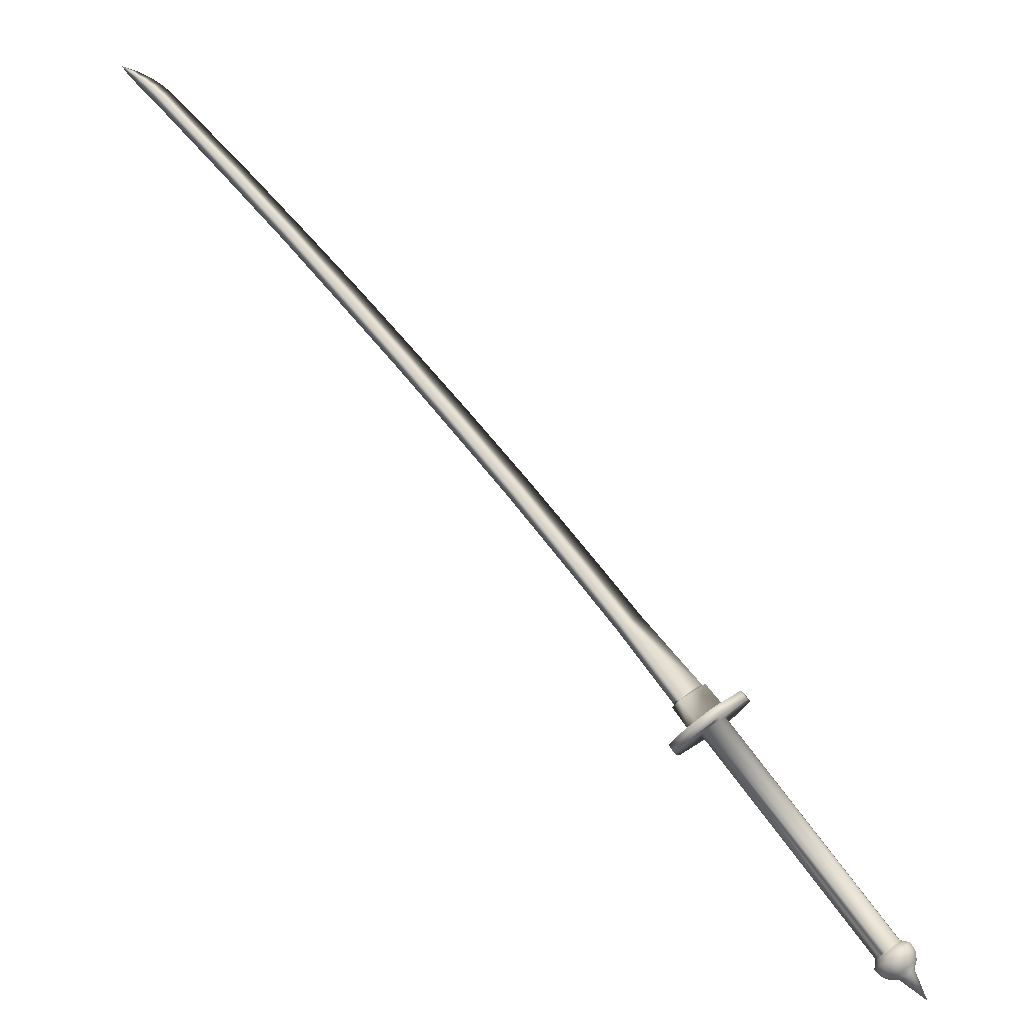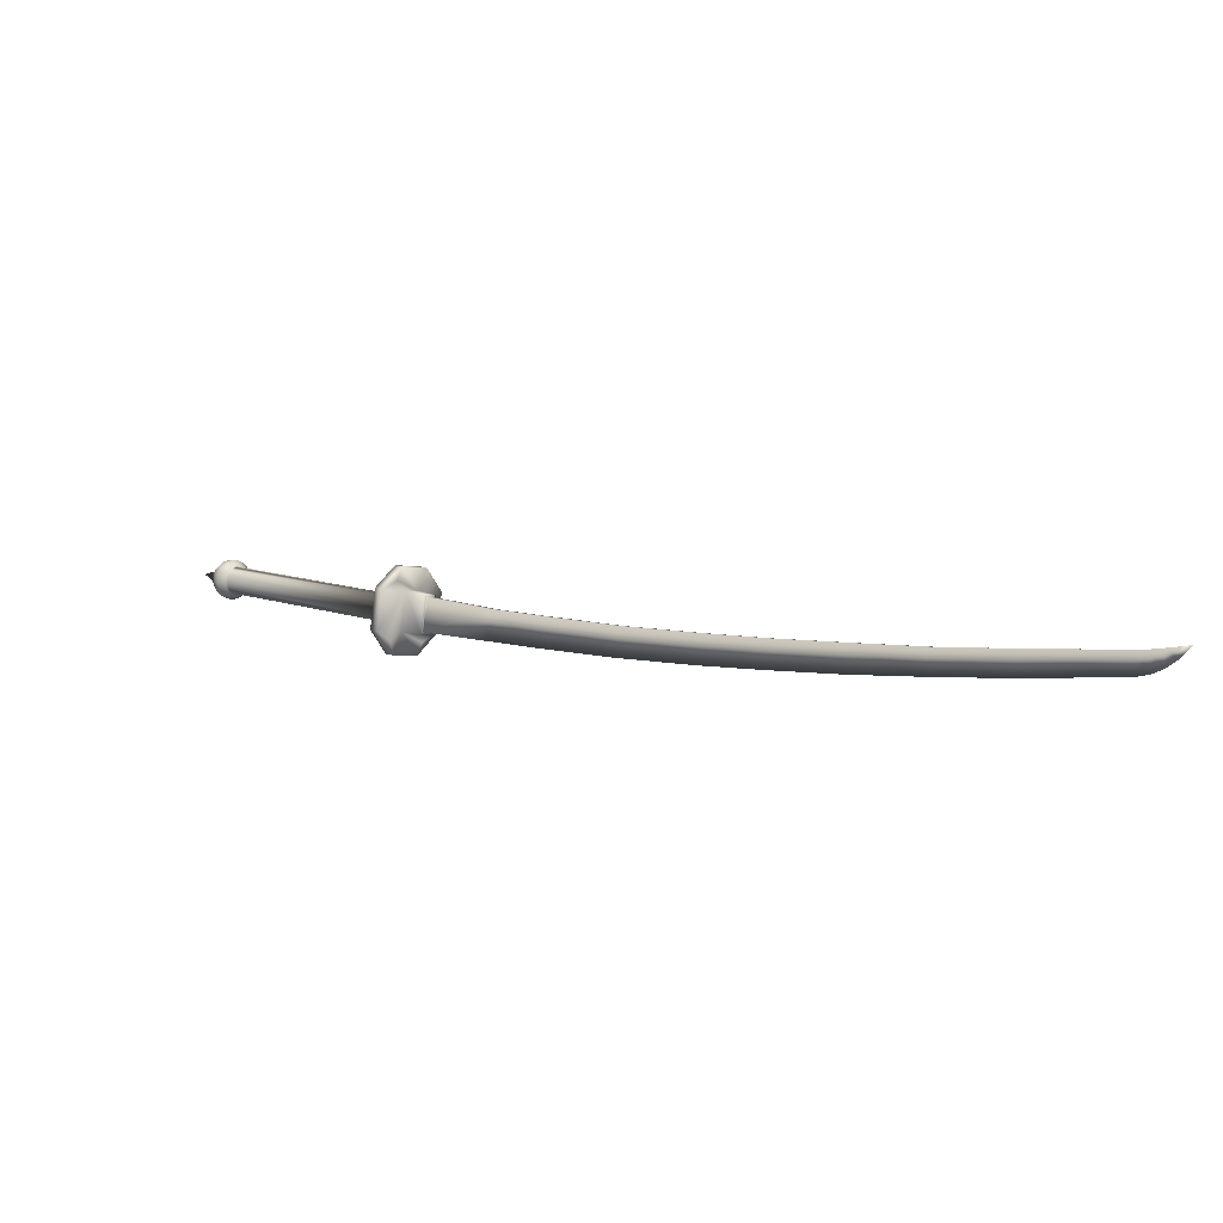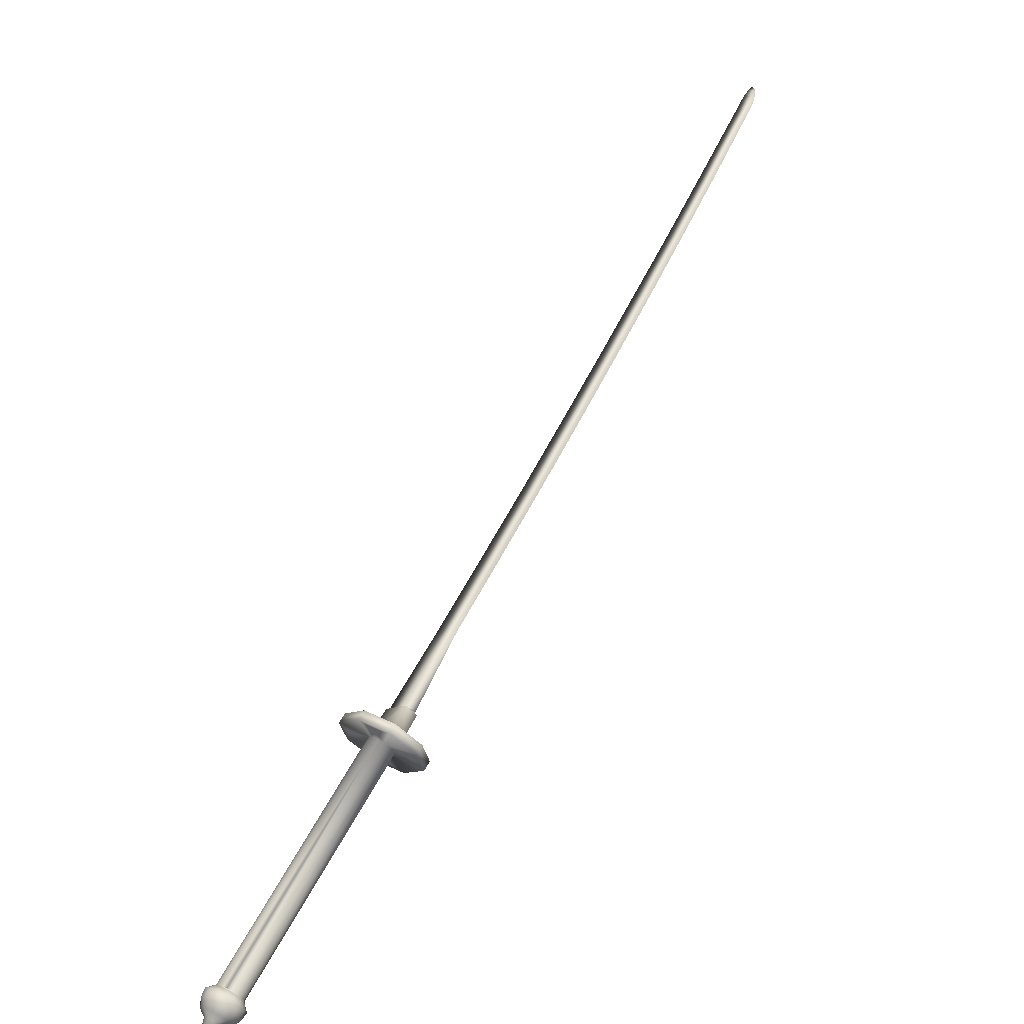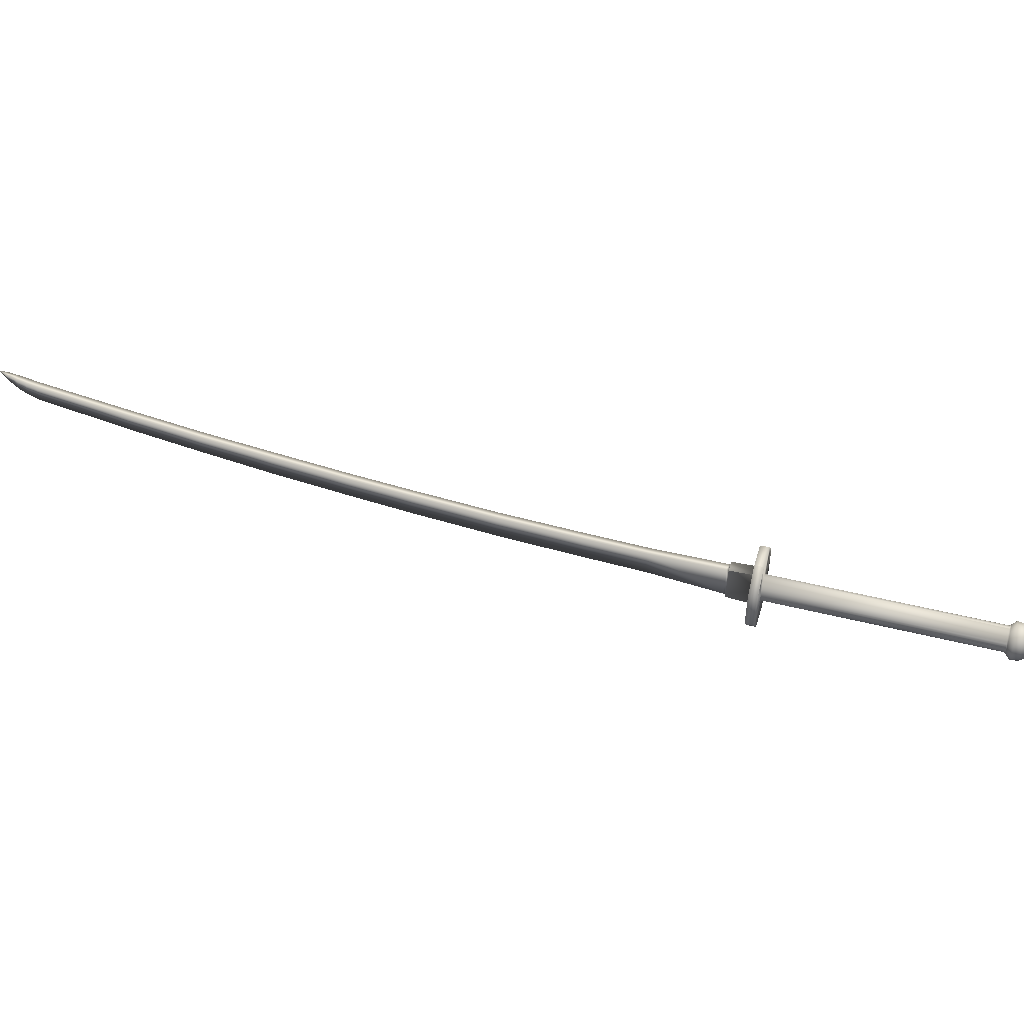
<metadata>
{"format":"obj","ext":"obj","renderer":"f3d","projection":"perspective","resolution":1024,"background":"white","views":[{"elev":8.9,"azim":-142.4,"up":"+Z"},{"elev":18.6,"azim":-3.4,"up":"+Y"},{"elev":6.2,"azim":-37.2,"up":"+Z"},{"elev":25.7,"azim":147.5,"up":"+Y"}]}
</metadata>
<code>
g default
v -1.327 5.623 0.8257
v -1.352 5.445 0.8665
v -1.266 5.465 0.957
v -1.246 5.631 0.915
v -1.218 5.448 0.9152
v -1.304 5.429 0.8247
v -1.279 5.607 0.7839
v -1.198 5.615 0.8732
v -1.24 5.619 0.9112
v -1.206 5.608 0.8816
v -1.251 5.472 0.9562
v -1.233 5.62 0.9189
v -1.258 5.471 0.9486
v -1.225 5.46 0.9194
v -1.224 5.46 0.9189
v -1.217 5.461 0.9266
v -1.199 5.609 0.8892
v -0.9686 5.518 1.223
v -0.9694 5.657 1.205
v -0.9356 5.645 1.175
v -0.7497 5.561 1.455
v -0.7509 5.698 1.437
v -0.7171 5.686 1.408
v -0.4562 5.625 1.765
v -0.4579 5.757 1.748
v -0.4241 5.745 1.718
v -0.1636 5.826 2.055
v -0.1616 5.697 2.072
v 0.06917 5.76 2.31
v 0.06657 5.884 2.295
v -0.1299 5.815 2.026
v 0.1003 5.873 2.265
v 0.3358 5.835 2.584
v 0.3328 5.957 2.57
v 0.3666 5.945 2.54
v 0.5964 5.917 2.849
v 0.5924 6.029 2.837
v 0.6261 6.017 2.807
v 0.8567 6.002 3.112
v 0.8544 6.11 3.103
v 0.8881 6.099 3.074
v 1.193 6.122 3.448
v 1.187 6.218 3.44
v 1.221 6.206 3.41
v 1.234 6.144 3.486
v 1.227 6.233 3.48
v 1.261 6.221 3.45
v 1.27 6.173 3.516
v 1.264 6.247 3.512
v 1.294 6.237 3.485
v 1.311 6.218 3.544
v 1.307 6.263 3.546
v 1.329 6.256 3.527
v 1.35 6.276 3.566
v -1.43 5.656 0.9144
v -1.461 5.654 0.8803
v -1.484 5.476 0.9232
v -1.453 5.481 0.9568
v -1.173 5.568 0.6886
v -1.196 5.393 0.731
v -1.227 5.388 0.6974
v -1.204 5.566 0.6545
v -1.421 5.351 0.8812
v -1.315 5.314 0.7877
v -1.284 5.319 0.8213
v -1.39 5.355 0.9148
v -1.235 5.694 0.7306
v -1.266 5.691 0.6966
v -1.372 5.728 0.7901
v -1.342 5.73 0.824
v -1.363 5.676 0.8516
v -1.398 5.419 0.9128
v -1.229 5.633 0.7332
v -1.264 5.371 0.795
v -1.304 5.492 0.7537
v -1.312 5.474 0.7634
v -2.096 5.355 -0.08207
v -2.088 5.373 -0.09231
v -1.325 5.461 0.7763
v -1.34 5.455 0.7914
v -2.123 5.336 -0.05322
v -2.108 5.342 -0.06826
v -2.179 5.405 -0.01076
v -1.394 5.524 0.8367
v -1.391 5.545 0.8316
v -2.177 5.426 -0.01616
v -1.355 5.583 0.7941
v -1.338 5.581 0.7791
v -2.125 5.461 -0.06997
v -2.142 5.463 -0.05528
v -1.323 5.572 0.766
v -2.109 5.452 -0.08254
v -1.31 5.556 0.7563
v -2.097 5.436 -0.09215
v -1.301 5.514 0.7486
v -2.086 5.394 -0.09771
v -2.109 5.336 -0.07641
v -2.093 5.355 -0.09326
v -2.085 5.381 -0.1041
v -2.113 5.458 -0.08921
v -2.134 5.468 -0.07127
v -2.155 5.467 -0.05116
v -2.157 5.457 -0.04028
v -2.177 5.382 -0.01112
v -2.189 5.402 -0.01109
v -2.183 5.373 -0.01222
v -2.169 5.362 -0.01639
v -2.17 5.349 -0.02143
v -2.156 5.347 -0.02596
v -2.216 5.362 -0.01534
v -2.198 5.33 -0.02753
v -2.239 5.359 -0.04657
v -2.222 5.329 -0.0582
v -2.249 5.363 -0.08422
v -2.236 5.339 -0.09343
v -2.244 5.372 -0.1221
v -2.237 5.359 -0.1271
v -2.308 5.373 -0.2433
v -2.247 5.388 -0.1214
v -2.245 5.403 -0.1252
v -2.239 5.416 -0.133
v -2.229 5.423 -0.1431
v -2.217 5.424 -0.154
v -2.206 5.419 -0.1638
v -2.197 5.407 -0.1706
v -2.192 5.393 -0.1735
v -2.191 5.377 -0.1718
v -2.195 5.363 -0.166
v -2.204 5.353 -0.1568
v -2.215 5.348 -0.1461
v -2.226 5.351 -0.1355
v -2.217 5.323 -0.1089
v -2.195 5.319 -0.1282
v -2.198 5.309 -0.07809
v -2.17 5.303 -0.1028
v -2.172 5.309 -0.04839
v -2.143 5.303 -0.07419
v -2.129 5.329 -0.05654
v -2.15 5.333 -0.03712
v -2.144 5.313 -0.128
v -2.175 5.327 -0.1479
v -2.16 5.345 -0.1645
v -2.125 5.337 -0.1492
v -2.096 5.338 -0.1228
v -2.116 5.313 -0.1005
v -2.152 5.371 -0.1754
v -2.115 5.37 -0.1631
v -2.153 5.4 -0.1784
v -2.116 5.407 -0.167
v -2.087 5.412 -0.1413
v -2.086 5.373 -0.1372
v -2.086 5.41 -0.1072
v -2.129 5.441 -0.1602
v -2.163 5.427 -0.1731
v -2.18 5.448 -0.1605
v -2.15 5.468 -0.1441
v -2.122 5.475 -0.1175
v -2.1 5.448 -0.1343
v -2.096 5.438 -0.1019
v -2.2 5.458 -0.1427
v -2.177 5.48 -0.1214
v -2.222 5.456 -0.1228
v -2.204 5.478 -0.09588
v -2.179 5.486 -0.06694
v -2.15 5.488 -0.09364
v -2.24 5.443 -0.1042
v -2.227 5.461 -0.07209
v -2.251 5.42 -0.09026
v -2.242 5.432 -0.05415
v -2.218 5.438 -0.02334
v -2.203 5.468 -0.04206
v -2.185 5.43 -0.01824
v -2.174 5.453 -0.03239
v -2.255 5.392 -0.08315
v -2.246 5.396 -0.04508
v -2.223 5.4 -0.01385
v -1.251 5.61 0.6939
v -1.283 5.378 0.7492
v -1.372 5.466 0.8194
v -1.437 5.433 0.8843
v -1.385 5.483 0.8293
v -1.357 5.457 0.8063
v -2.14 5.338 -0.03886
v -1.391 5.502 0.8362
v -1.383 5.564 0.822
v -2.169 5.444 -0.02664
v -1.37 5.577 0.8087
v -1.304 5.536 0.749
v -2.089 5.416 -0.09767
v -1.407 5.661 0.8316
g Katana1
f 1 2 3
f 3 4 1
f 5 6 7
f 8 5 7
f 6 5 3
f 3 2 6
f 4 8 7
f 7 1 4
f 4 9 10
f 8 4 10
f 11 12 9
f 9 13 11
f 14 15 16
f 13 14 16
f 13 16 11
f 9 12 17
f 17 10 9
f 11 18 19
f 19 12 11
f 11 16 18
f 15 10 17
f 17 16 15
f 19 20 17
f 17 12 19
f 19 18 21
f 21 22 19
f 20 23 21
f 21 18 20
f 19 22 23
f 23 20 19
f 22 21 24
f 24 25 22
f 23 26 24
f 24 21 23
f 25 26 23
f 23 22 25
f 27 28 29
f 29 30 27
f 31 32 29
f 29 28 31
f 27 30 32
f 32 31 27
f 30 29 33
f 33 34 30
f 32 35 33
f 33 29 32
f 30 34 35
f 35 32 30
f 34 33 36
f 36 37 34
f 35 38 36
f 36 33 35
f 34 37 38
f 38 35 34
f 37 36 39
f 39 40 37
f 38 41 39
f 39 36 38
f 37 40 41
f 41 38 37
f 40 39 42
f 42 43 40
f 41 44 42
f 42 39 41
f 40 43 44
f 44 41 40
f 43 42 45
f 45 46 43
f 44 47 45
f 45 42 44
f 43 46 47
f 47 44 43
f 46 45 48
f 48 49 46
f 47 50 48
f 48 45 47
f 46 49 50
f 50 47 46
f 49 48 51
f 51 52 49
f 50 53 51
f 51 48 50
f 49 52 53
f 53 50 49
f 52 51 54
f 51 53 54
f 53 52 54
f 55 56 57
f 57 58 55
f 59 60 61
f 61 62 59
f 63 64 65
f 65 66 63
f 67 68 69
f 67 69 70
f 1 71 55
f 1 55 58
f 1 58 72
f 2 1 72
f 7 73 67
f 7 67 70
f 7 70 71
f 1 7 71
f 6 74 60
f 6 60 59
f 6 59 73
f 7 6 73
f 2 72 66
f 2 66 65
f 2 65 74
f 6 2 74
f 75 76 77
f 77 78 75
f 79 80 81
f 81 82 79
f 83 84 85
f 85 86 83
f 87 88 89
f 89 90 87
f 88 91 92
f 92 89 88
f 91 93 94
f 94 92 91
f 95 75 78
f 78 96 95
f 77 82 97
f 97 98 77
f 78 77 98
f 98 99 78
f 89 92 100
f 100 101 89
f 90 89 101
f 90 101 102
f 90 102 103
f 104 83 105
f 105 106 104
f 107 104 106
f 107 106 108
f 107 108 109
f 108 106 110
f 110 111 108
f 110 112 113
f 113 111 110
f 113 112 114
f 114 115 113
f 115 114 116
f 116 117 115
f 118 117 116
f 118 116 119
f 118 119 120
f 118 120 121
f 118 121 122
f 118 122 123
f 118 123 124
f 118 124 125
f 118 125 126
f 118 126 127
f 118 127 128
f 118 128 129
f 118 129 130
f 118 130 131
f 115 117 131
f 131 132 115
f 131 130 133
f 133 132 131
f 113 115 132
f 132 134 113
f 132 133 135
f 135 134 132
f 136 111 113
f 113 134 136
f 134 135 137
f 137 136 134
f 137 138 139
f 139 136 137
f 140 135 133
f 133 141 140
f 141 129 128
f 128 142 141
f 142 143 140
f 140 141 142
f 143 144 145
f 145 140 143
f 145 144 98
f 98 97 145
f 143 142 146
f 146 147 143
f 148 146 127
f 127 126 148
f 148 149 147
f 147 146 148
f 147 149 150
f 150 151 147
f 150 152 99
f 99 151 150
f 153 149 148
f 148 154 153
f 154 125 124
f 124 155 154
f 154 155 156
f 156 153 154
f 153 156 157
f 157 158 153
f 157 100 159
f 159 158 157
f 156 155 160
f 160 161 156
f 160 123 122
f 122 162 160
f 160 162 163
f 163 161 160
f 161 163 164
f 164 165 161
f 165 164 102
f 102 101 165
f 163 162 166
f 166 167 163
f 166 121 120
f 120 168 166
f 166 168 169
f 169 167 166
f 169 170 171
f 171 167 169
f 171 170 172
f 172 173 171
f 169 168 174
f 174 175 169
f 169 175 176
f 176 170 169
f 176 105 172
f 172 170 176
f 174 168 120
f 120 119 174
f 163 167 171
f 171 164 163
f 171 173 102
f 102 164 171
f 166 162 122
f 122 121 166
f 161 165 157
f 157 156 161
f 165 101 100
f 100 157 165
f 160 155 124
f 124 123 160
f 153 158 150
f 150 149 153
f 150 158 159
f 159 152 150
f 154 148 126
f 126 125 154
f 143 147 151
f 151 144 143
f 151 99 98
f 98 144 151
f 146 142 128
f 128 127 146
f 135 140 145
f 145 137 135
f 137 145 97
f 97 138 137
f 133 130 129
f 129 141 133
f 118 131 117
f 116 114 174
f 174 119 116
f 174 114 112
f 112 175 174
f 175 112 110
f 110 176 175
f 110 106 105
f 105 176 110
f 136 139 108
f 108 111 136
f 177 93 91
f 68 177 91
f 76 178 79
f 179 63 180
f 180 181 179
f 79 82 77
f 77 76 79
f 182 183 81
f 81 80 182
f 179 109 183
f 183 182 179
f 181 107 109
f 109 179 181
f 181 184 104
f 104 107 181
f 84 83 104
f 104 184 84
f 185 186 86
f 86 85 185
f 187 103 186
f 186 185 187
f 87 90 103
f 103 187 87
f 188 189 94
f 94 93 188
f 95 96 189
f 189 188 95
f 139 183 109
f 109 108 139
f 138 81 183
f 183 139 138
f 97 82 81
f 81 138 97
f 99 152 189
f 99 189 96
f 99 96 78
f 159 94 189
f 189 152 159
f 94 159 100
f 100 92 94
f 173 186 103
f 103 102 173
f 172 86 186
f 186 173 172
f 105 83 86
f 86 172 105
f 28 27 25
f 25 24 28
f 26 31 28
f 28 24 26
f 27 31 26
f 26 25 27
f 72 58 66
f 71 70 55
f 69 190 56
f 57 180 63
f 73 59 67
f 74 65 60
f 64 178 61
f 68 62 177
f 70 69 56
f 56 55 70
f 63 66 58
f 58 57 63
f 65 64 61
f 61 60 65
f 62 68 67
f 67 59 62
f 190 187 185
f 179 182 63
f 182 80 64
f 64 63 182
f 80 79 178
f 178 64 80
f 75 61 178
f 178 76 75
f 95 62 61
f 61 75 95
f 95 188 177
f 177 62 95
f 188 93 177
f 184 181 180
f 84 184 180
f 180 57 84
f 85 56 190
f 190 185 85
f 85 84 57
f 57 56 85
f 87 187 190
f 190 69 87
f 88 69 68
f 68 91 88
f 88 87 69
f 20 18 16
f 16 17 20
f 14 13 3
f 3 5 14
f 9 4 3
f 3 13 9
f 15 14 5
f 10 15 5
f 10 5 8

</code>
